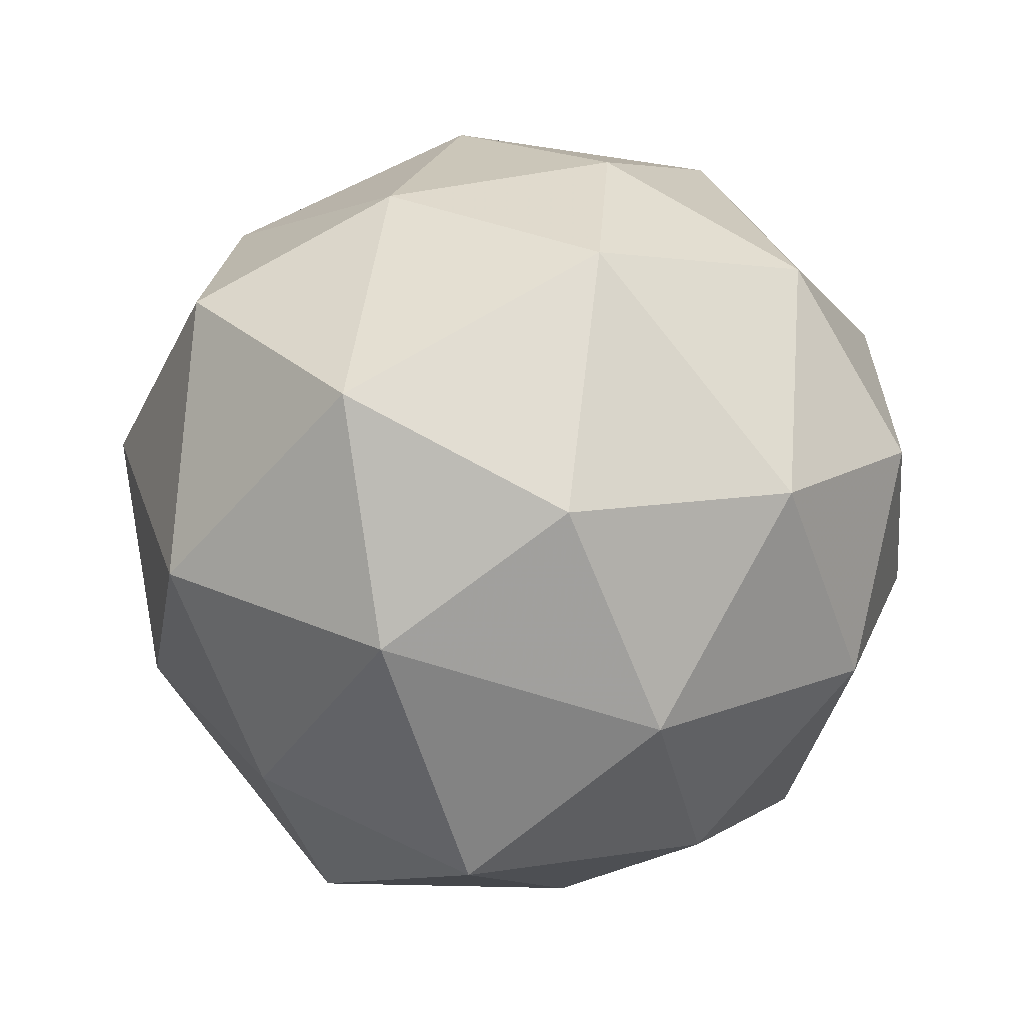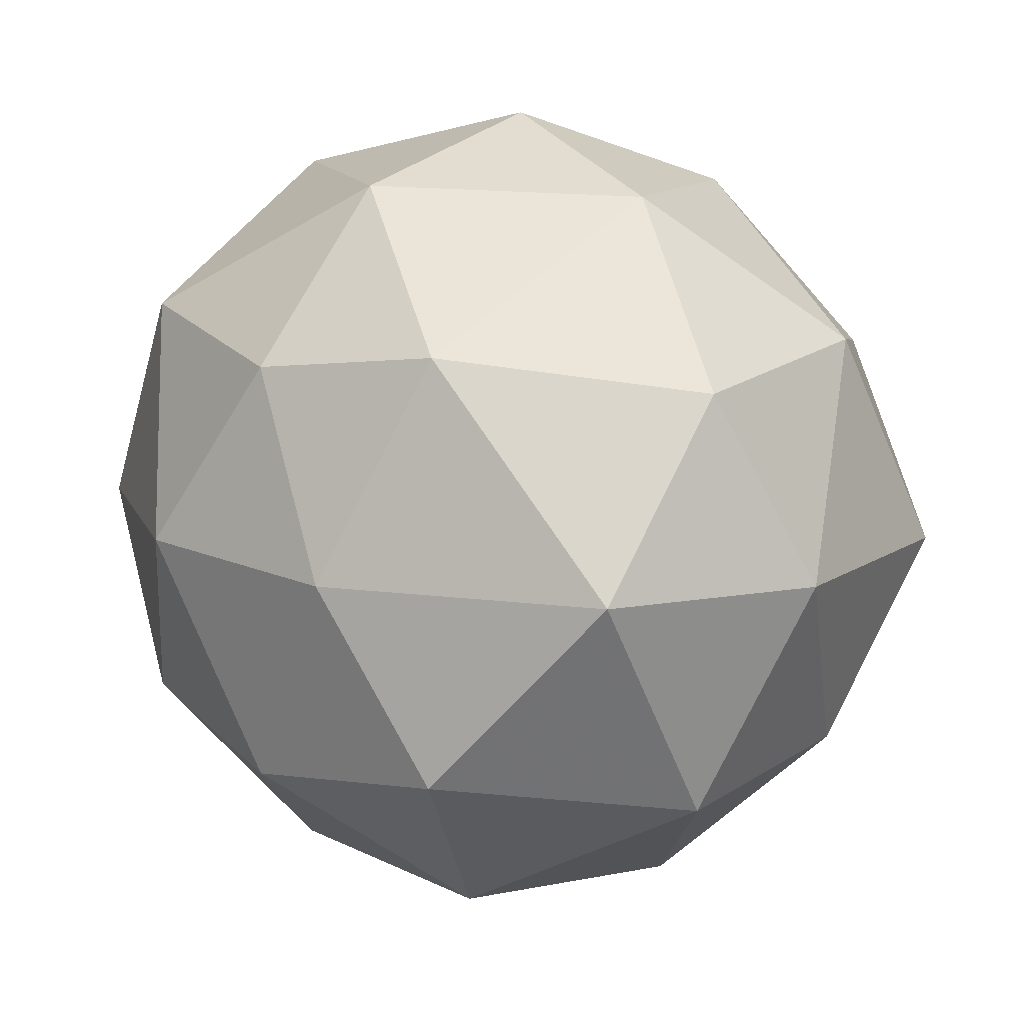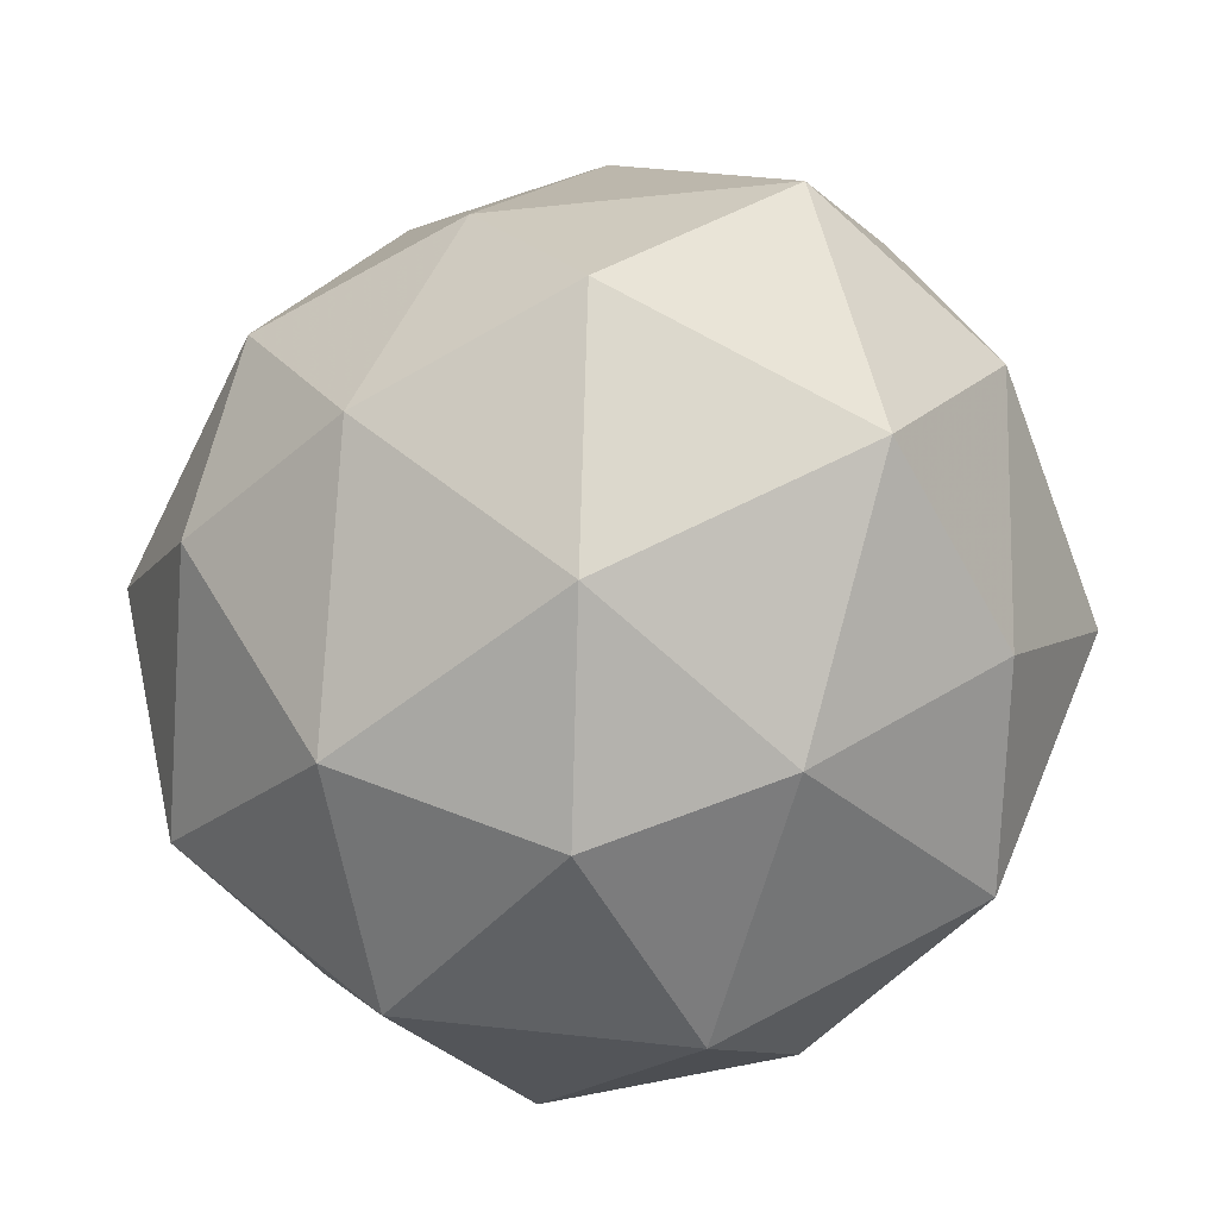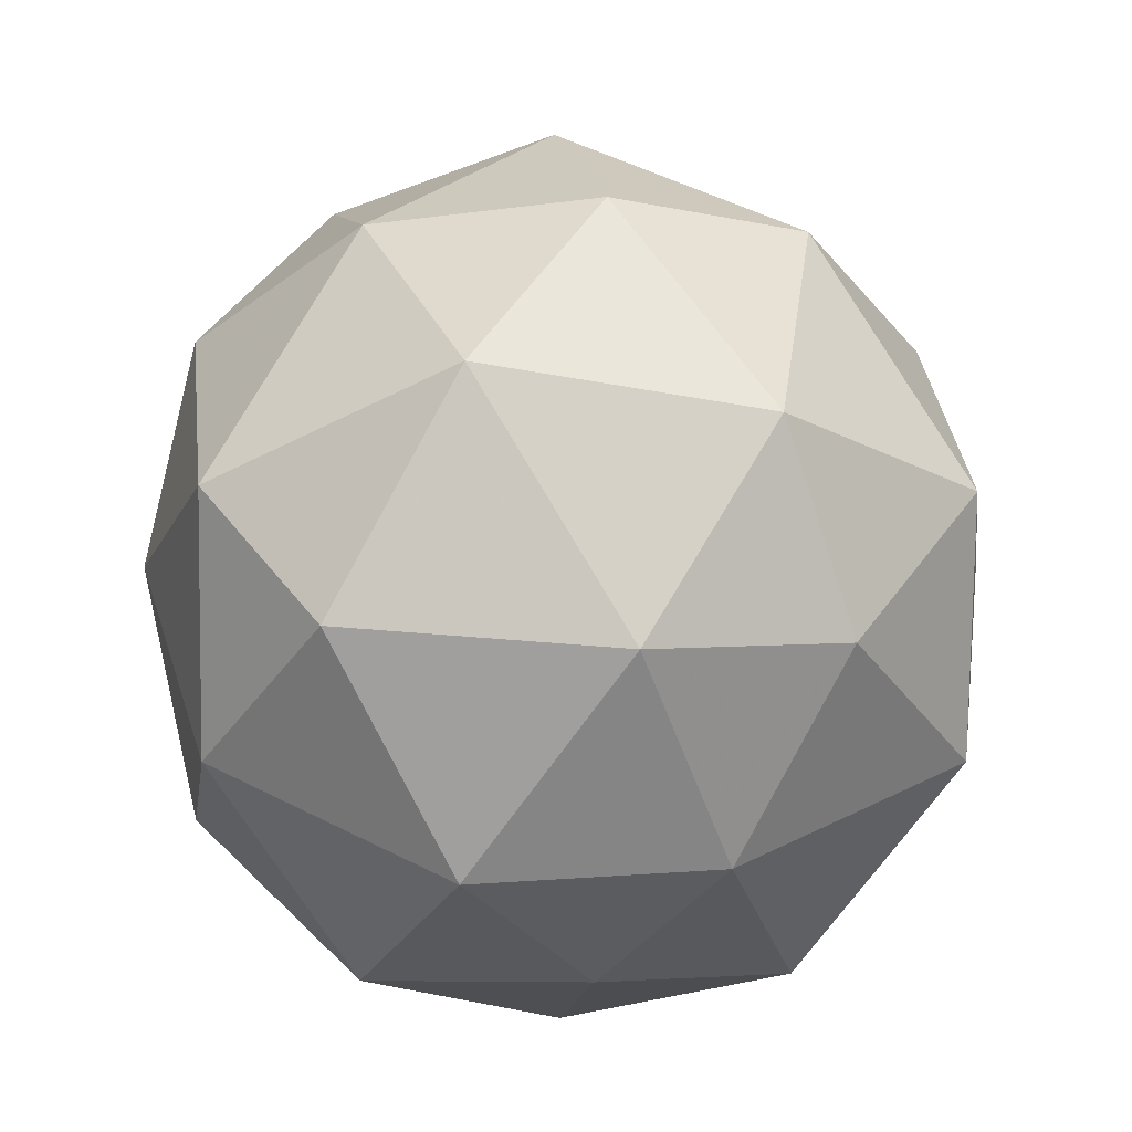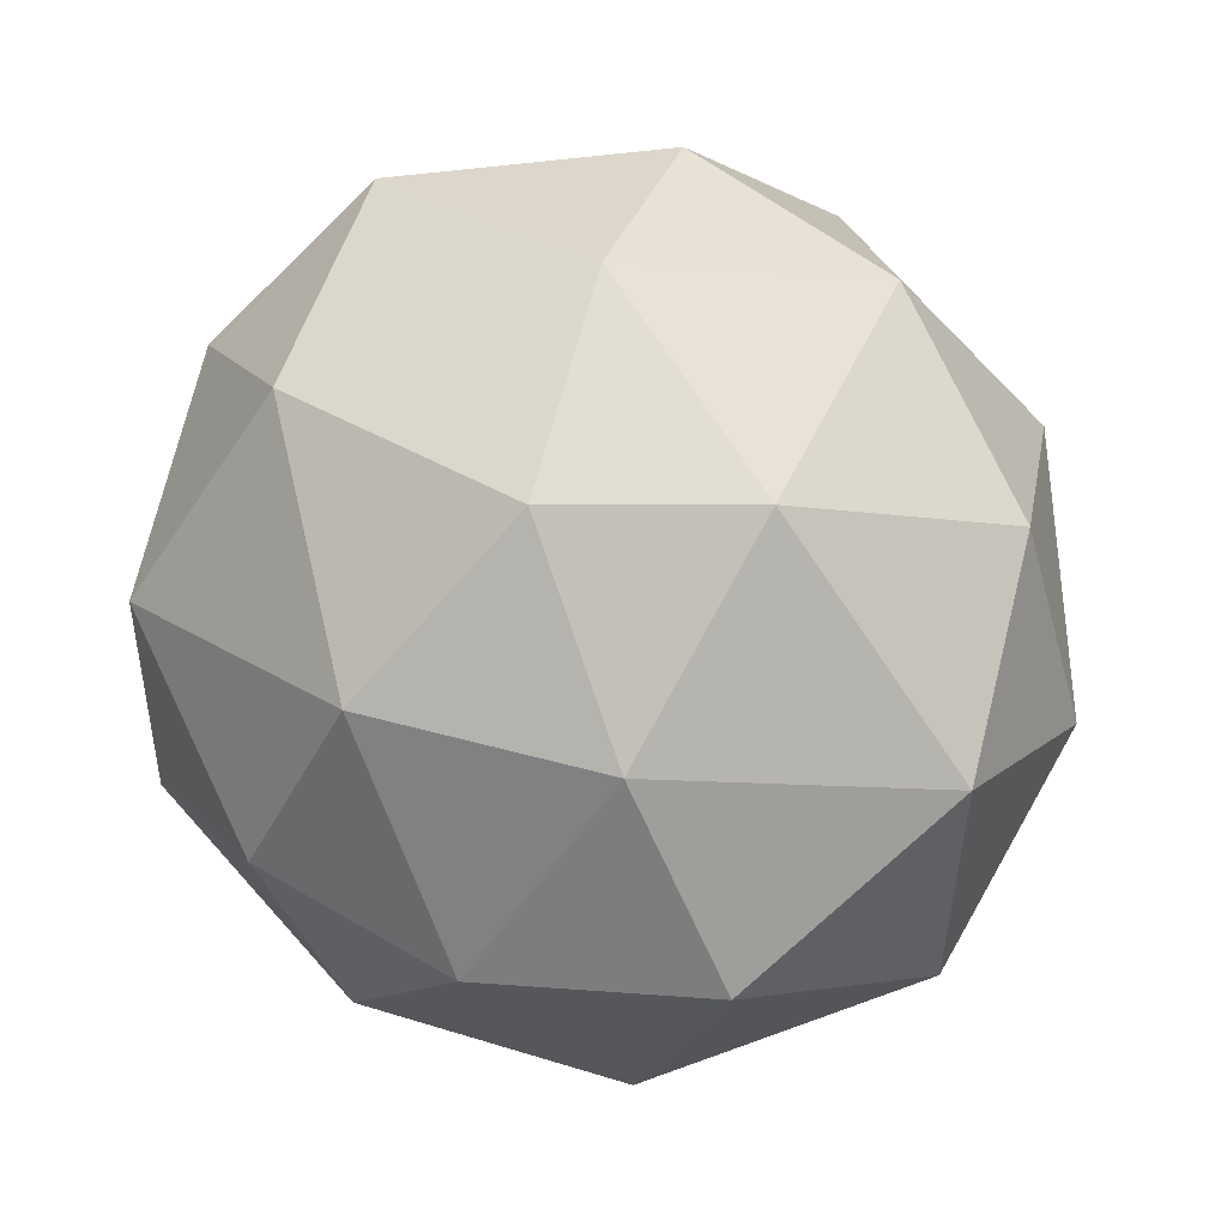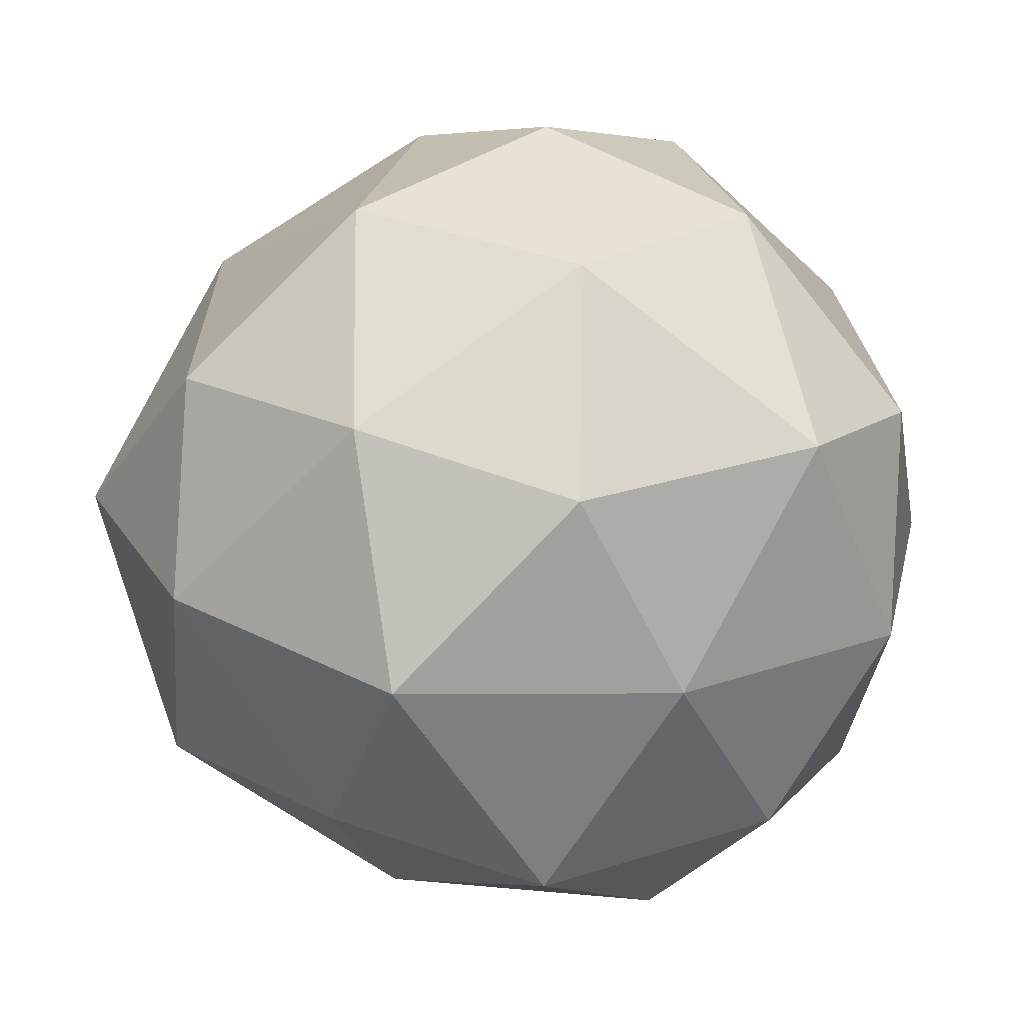
<metadata>
{"format":"obj","ext":"obj","renderer":"f3d","projection":"perspective","resolution":1024,"background":"white","views":[{"elev":-22.6,"azim":97.1,"up":"+Z"},{"elev":-2.0,"azim":85.3,"up":"+Y"},{"elev":-76.9,"azim":74.3,"up":"+Y"},{"elev":53.9,"azim":-70.5,"up":"+Y"},{"elev":7.0,"azim":55.2,"up":"+Y"},{"elev":-65.7,"azim":160.8,"up":"+Z"}]}
</metadata>
<code>
v 1443 -300.4 -1655
v 1443 -300.5 -1655
v 1443 -300.4 -1655
v 1443 -300.4 -1655
v 1443 -300.3 -1655
v 1443 -300.4 -1655
v 1443 -300.4 -1655
v 1443 -300.4 -1655
v 1443 -300.3 -1655
v 1443 -300.3 -1655
v 1443 -300.4 -1655
v 1443 -300.4 -1655
v 1443 -300.4 -1655
v 1443 -300.5 -1655
v 1443 -300.5 -1655
v 1443 -300.4 -1655
v 1443 -300.4 -1655
v 1443 -300.4 -1655
v 1443 -300.4 -1655
v 1443 -300.4 -1655
v 1443 -300.3 -1655
v 1443 -300.4 -1655
v 1443 -300.4 -1655
v 1443 -300.4 -1655
v 1443 -300.4 -1655
v 1443 -300.5 -1655
v 1443 -300.4 -1655
v 1443 -300.4 -1655
v 1443 -300.3 -1655
v 1443 -300.3 -1655
v 1443 -300.4 -1655
v 1443 -300.3 -1655
v 1443 -300.4 -1655
v 1443 -300.4 -1655
v 1443 -300.3 -1655
v 1443 -300.3 -1655
v 1443 -300.4 -1655
v 1443 -300.4 -1655
v 1443 -300.4 -1655
v 1443 -300.4 -1655
v 1443 -300.3 -1655
v 1443 -300.3 -1655
f 1 14 13
f 2 14 16
f 1 13 18
f 1 18 20
f 1 20 17
f 2 16 23
f 3 15 25
f 4 19 27
f 5 21 29
f 6 22 31
f 2 23 26
f 3 25 28
f 4 27 30
f 5 29 32
f 6 31 24
f 7 33 38
f 8 34 40
f 9 35 41
f 10 36 42
f 11 37 39
f 39 42 12
f 39 37 42
f 37 10 42
f 42 41 12
f 42 36 41
f 36 9 41
f 41 40 12
f 41 35 40
f 35 8 40
f 40 38 12
f 40 34 38
f 34 7 38
f 38 39 12
f 38 33 39
f 33 11 39
f 24 37 11
f 24 31 37
f 31 10 37
f 32 36 10
f 32 29 36
f 29 9 36
f 30 35 9
f 30 27 35
f 27 8 35
f 28 34 8
f 28 25 34
f 25 7 34
f 26 33 7
f 26 23 33
f 23 11 33
f 31 32 10
f 31 22 32
f 22 5 32
f 29 30 9
f 29 21 30
f 21 4 30
f 27 28 8
f 27 19 28
f 19 3 28
f 25 26 7
f 25 15 26
f 15 2 26
f 23 24 11
f 23 16 24
f 16 6 24
f 17 22 6
f 17 20 22
f 20 5 22
f 20 21 5
f 20 18 21
f 18 4 21
f 18 19 4
f 18 13 19
f 13 3 19
f 16 17 6
f 16 14 17
f 14 1 17
f 13 15 3
f 13 14 15
f 14 2 15

</code>
